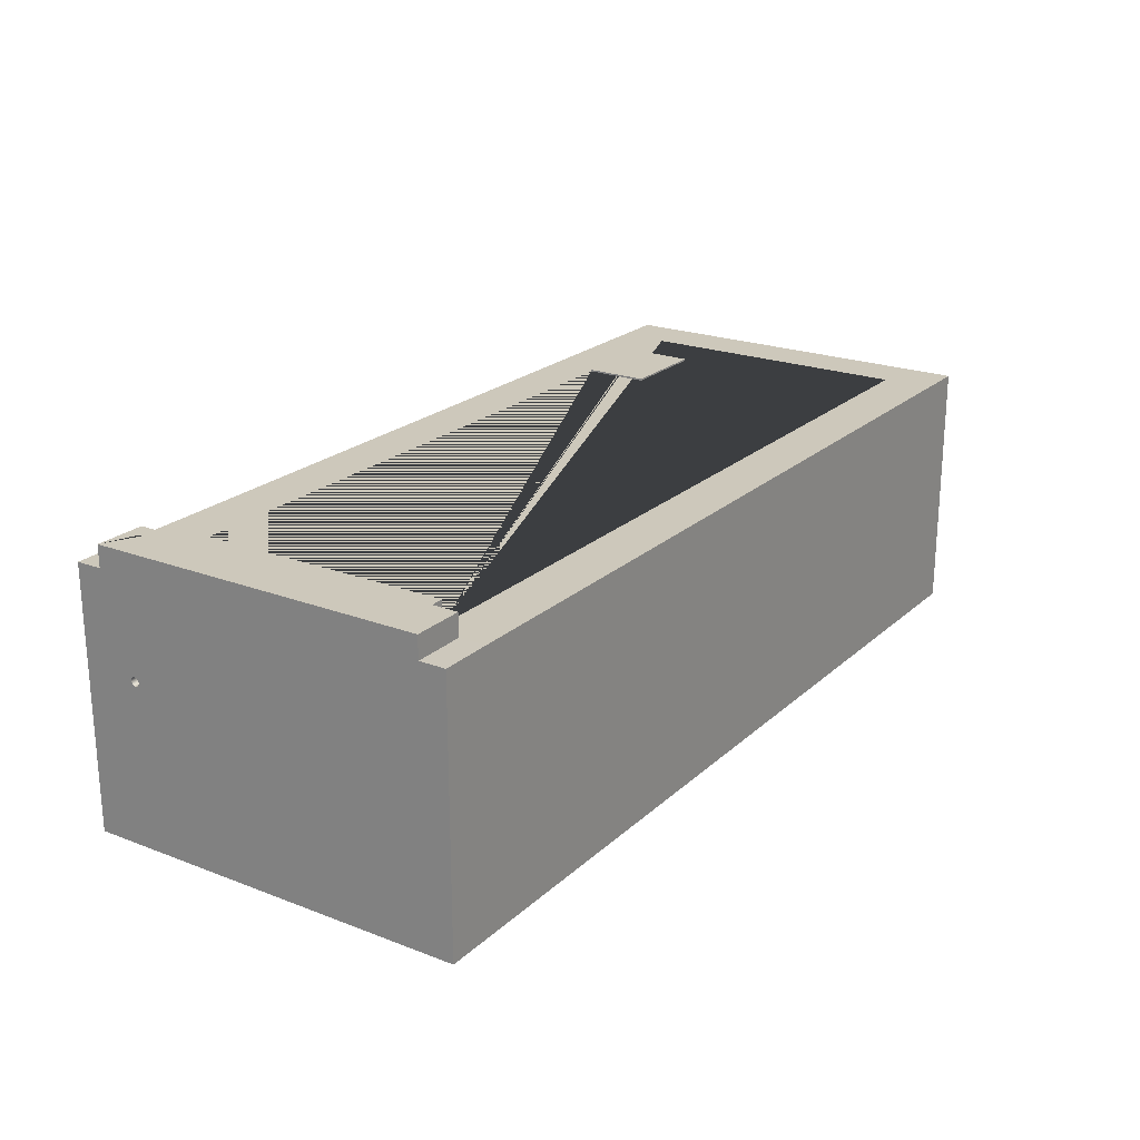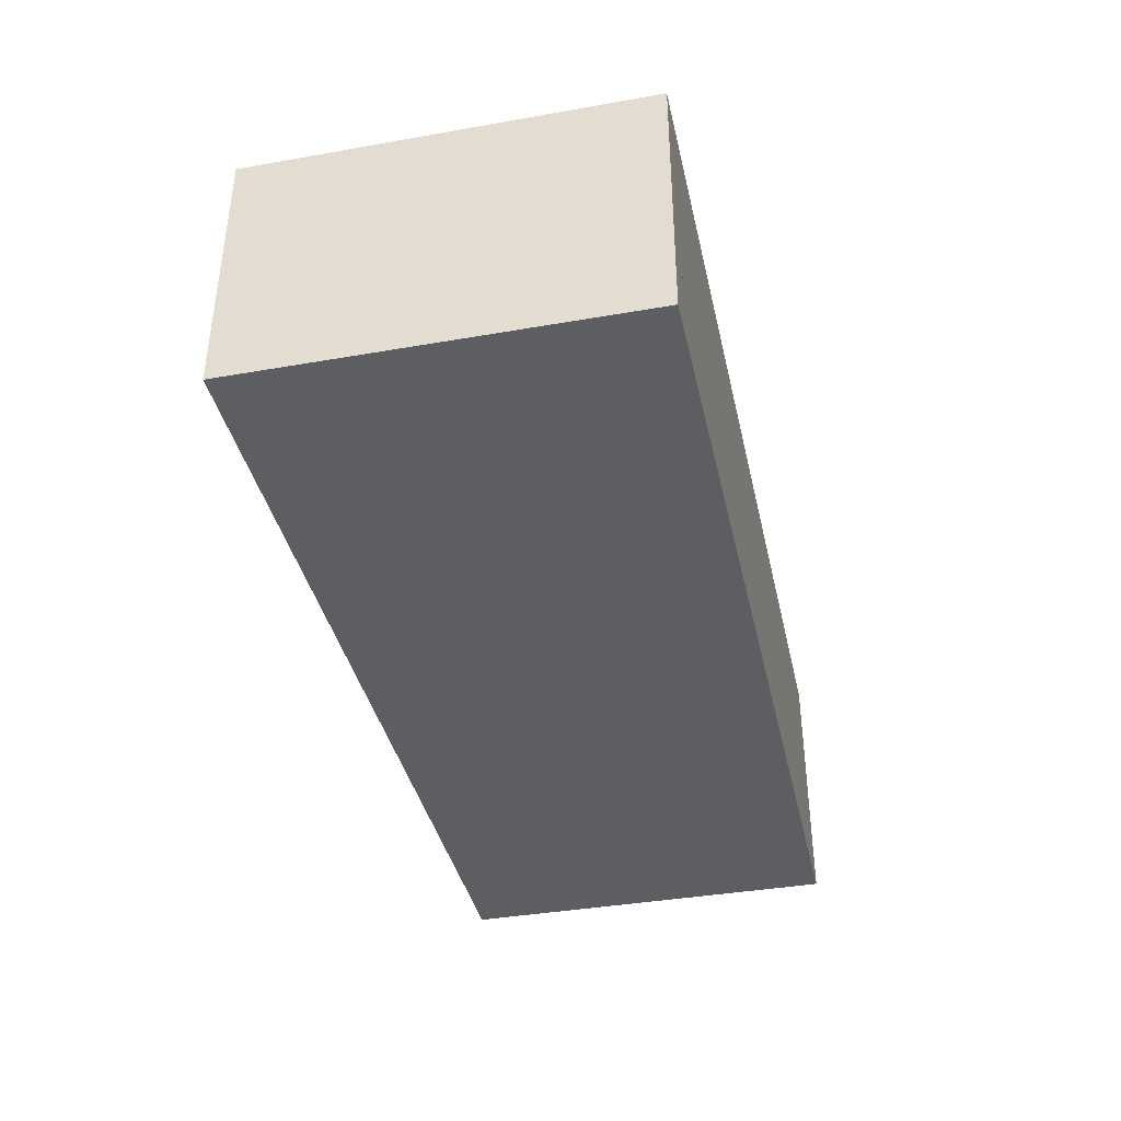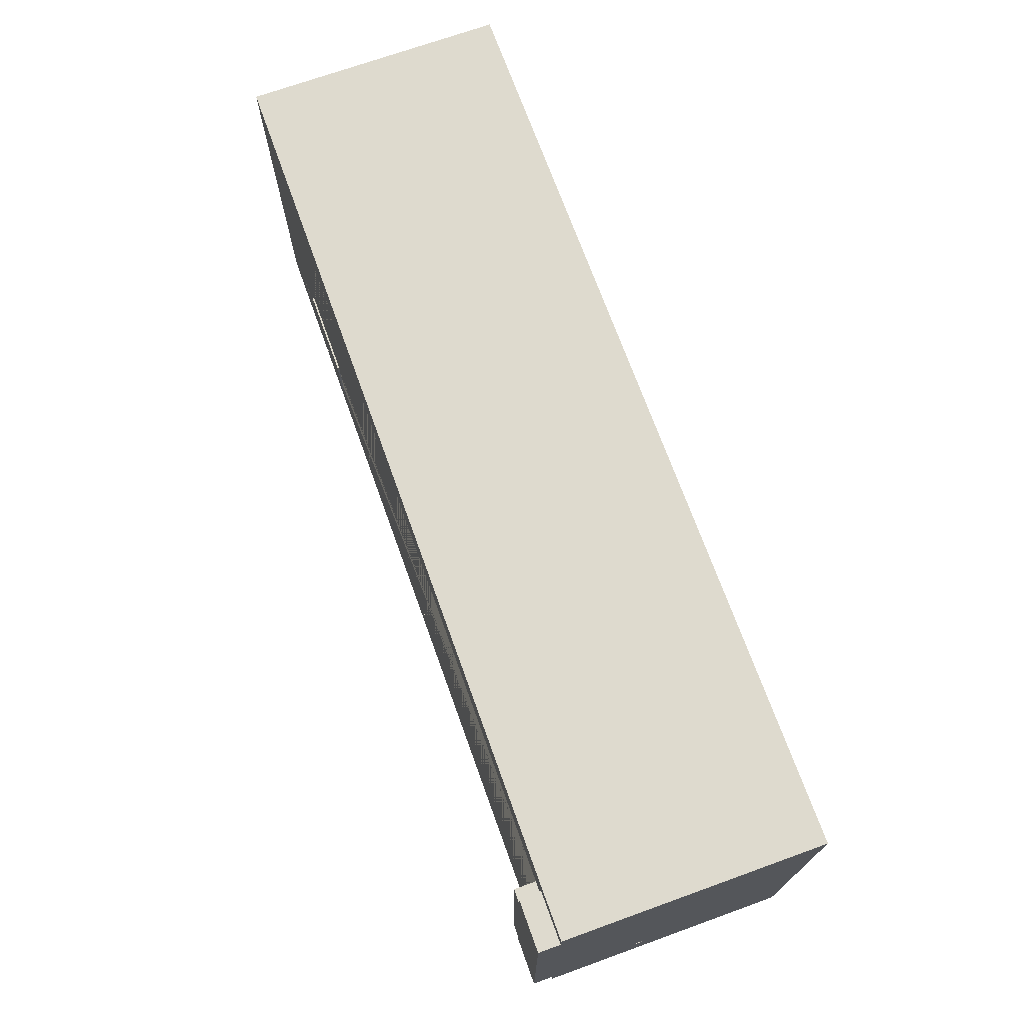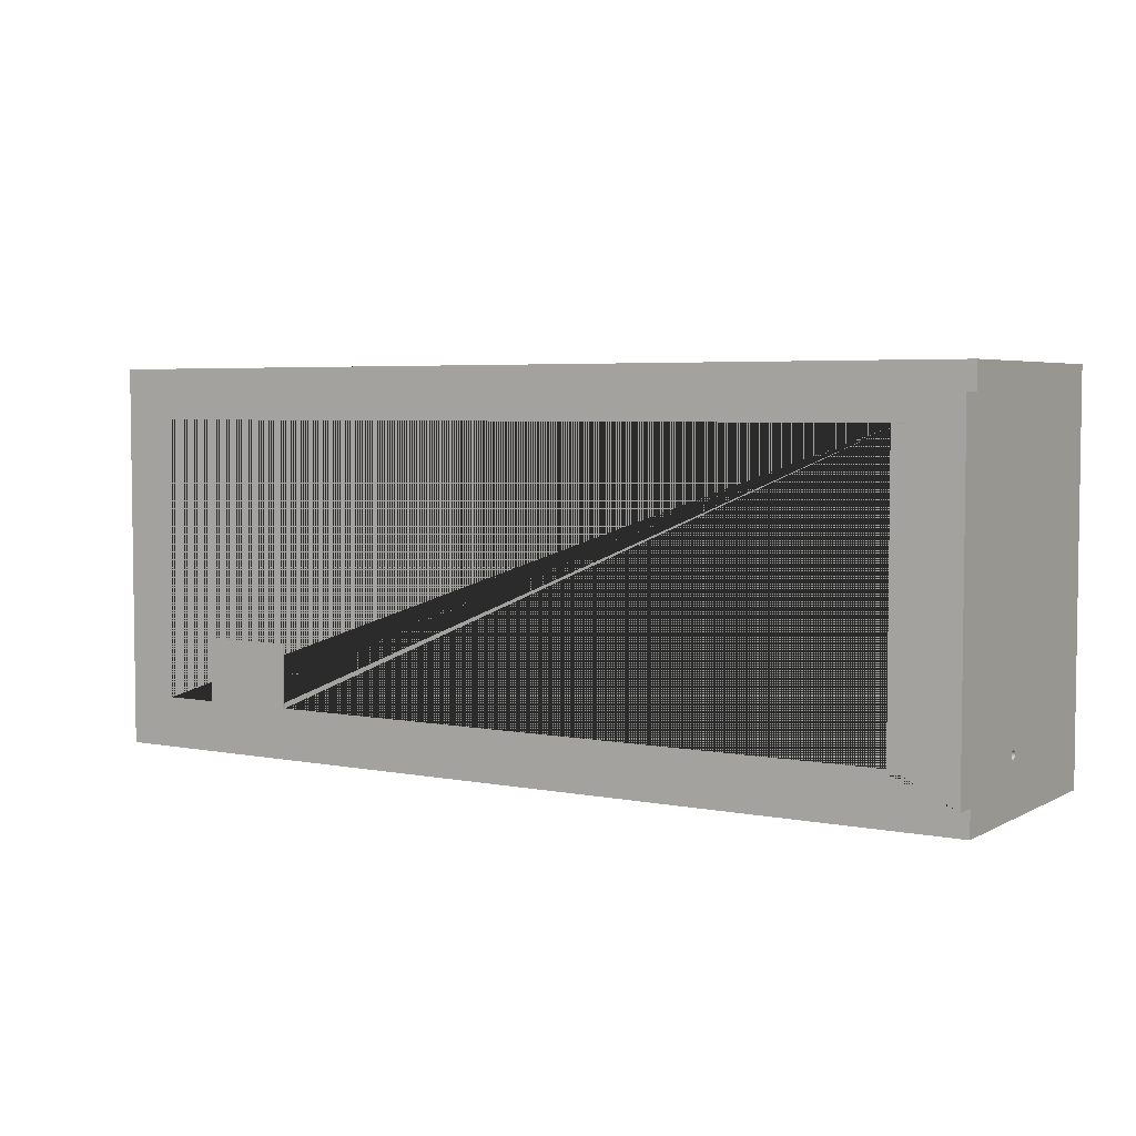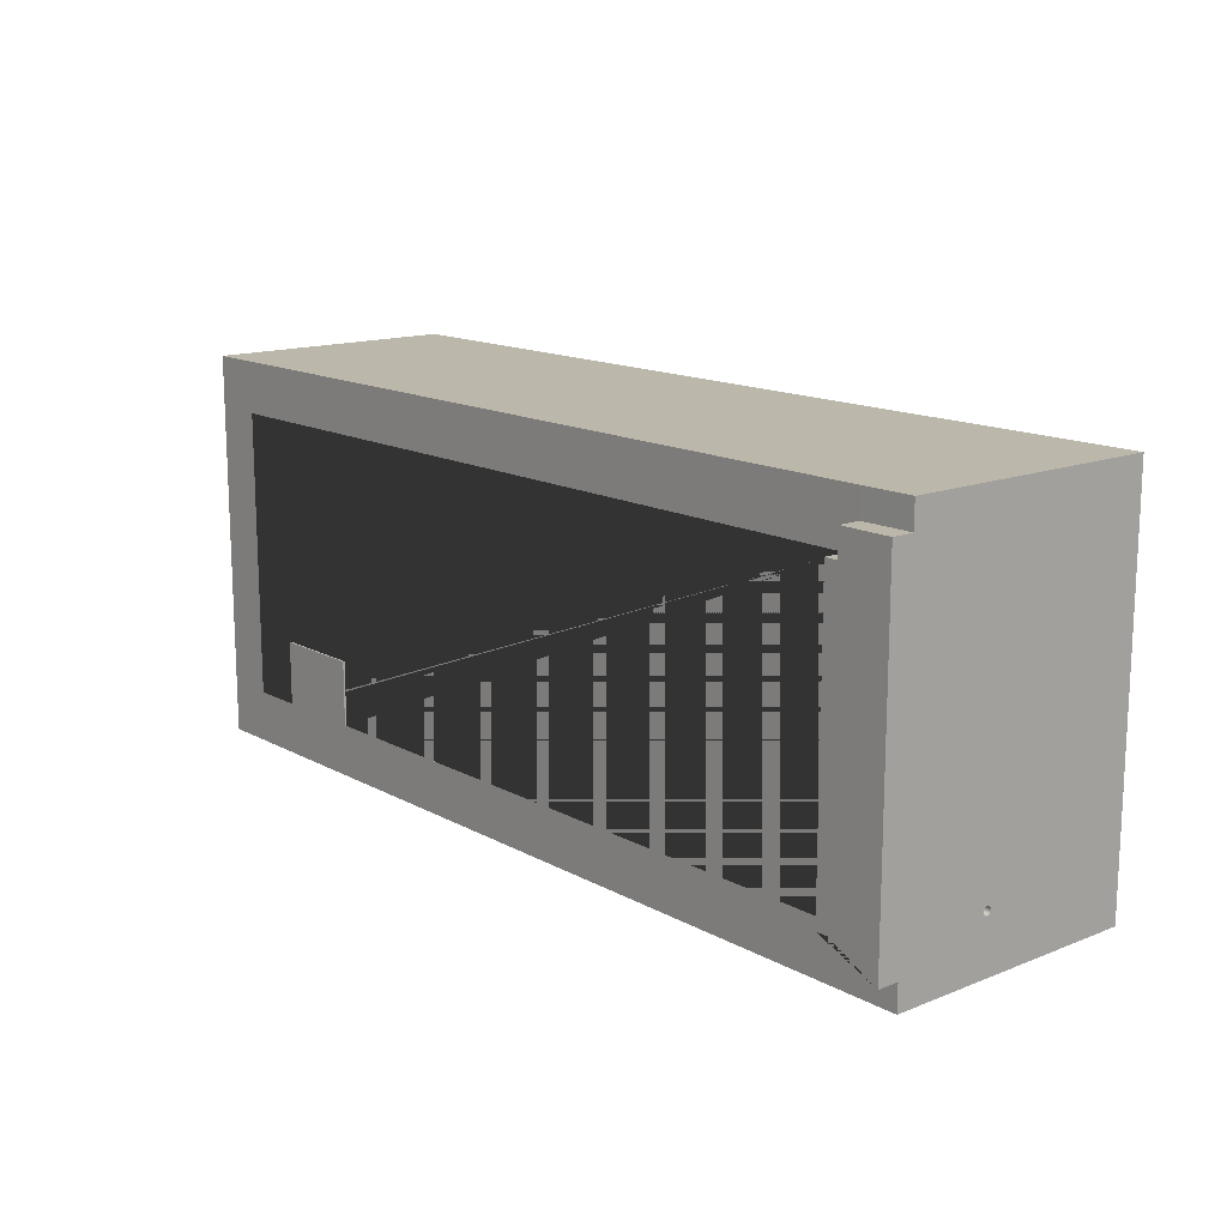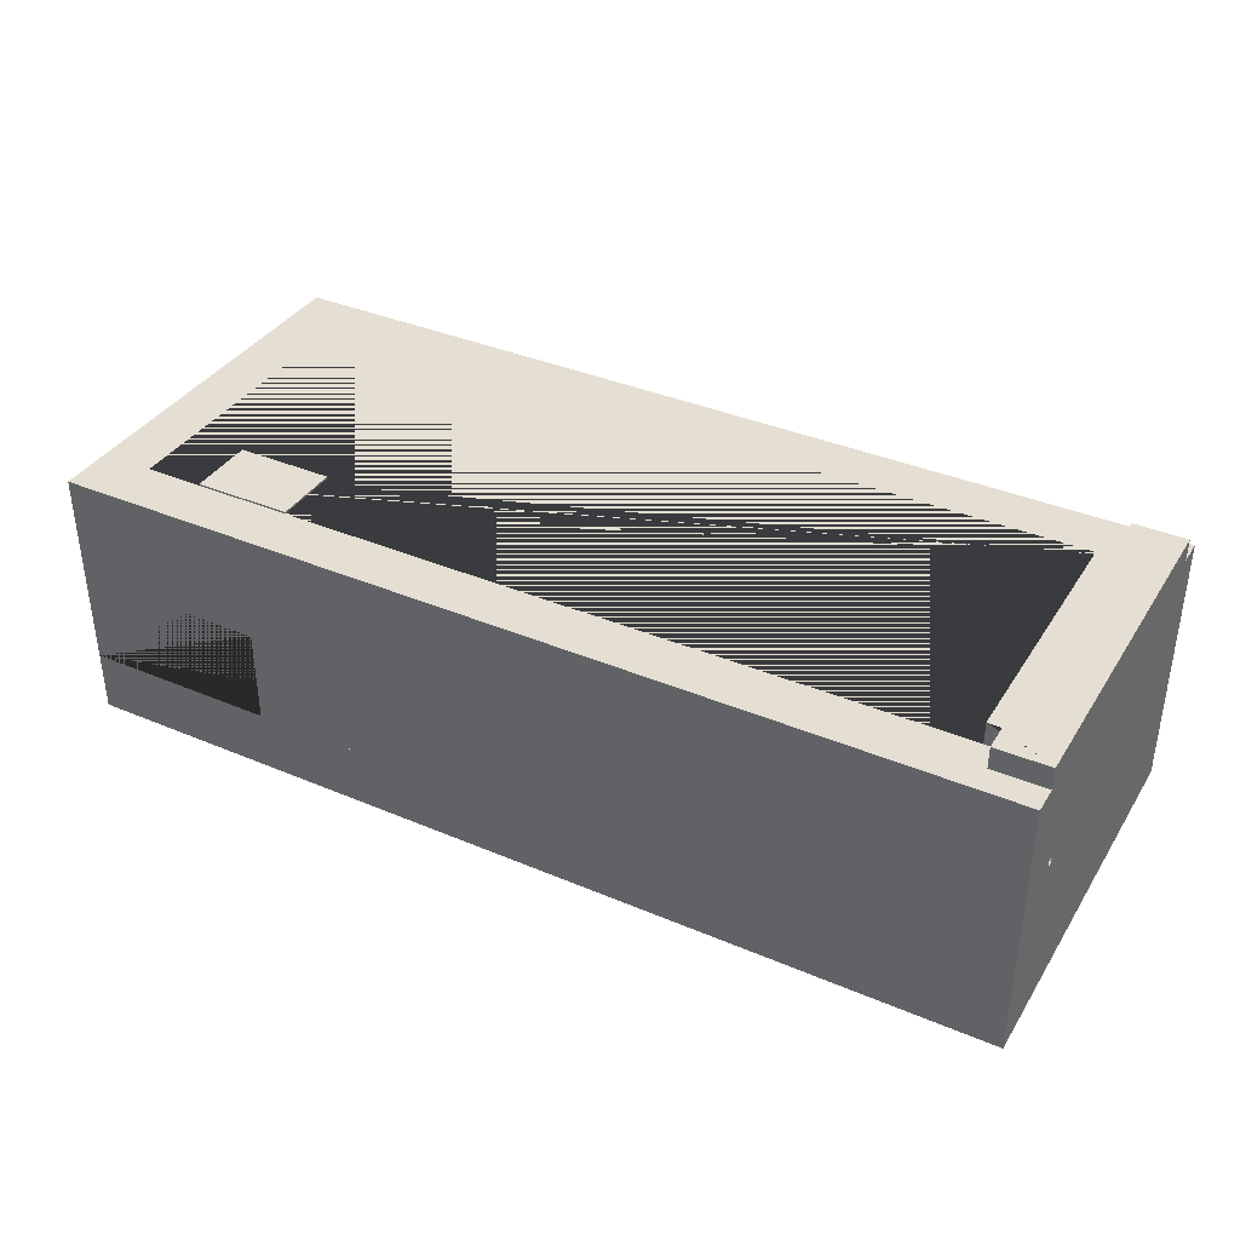
<metadata>
{"format":"obj","ext":"obj","renderer":"f3d","projection":"perspective","resolution":1024,"background":"white","views":[{"elev":22.0,"azim":-56.4,"up":"+Y"},{"elev":-38.8,"azim":102.4,"up":"+Y"},{"elev":71.2,"azim":-109.8,"up":"+Z"},{"elev":4.5,"azim":-147.8,"up":"+Z"},{"elev":14.5,"azim":-130.5,"up":"+Z"},{"elev":37.1,"azim":-151.4,"up":"+Y"}]}
</metadata>
<code>
g Mesh1 Model
v 3.567 0 -0.3435
v 1.437 0 -0.3435
v 1.437 0 -1.244
v 3.567 0 -1.244
f 1 2 3 4
v 3.567 0.02 -0.3435
v 1.437 0.02 -0.3435
f 2 1 5 6
v 1.437 -0.12 -0.3435
v 3.567 -0.12 -0.3435
f 1 2 7 8
v 1.437 -0.12 -1.244
f 2 3 9 7
v 1.437 0.02 -1.244
f 3 2 6 10
v 3.567 0.02 -1.244
v 3.297 0.02 -1.244
v 3.297 0.02 -1.134
v 3.129 0.02 -1.134
v 3.129 0.02 -1.244
f 6 5 11 12 13 14 15 10
v 3.567 0.48 -0.3435
v 1.556 0.48 -0.3435
v 1.437 0.4795 -0.3435
f 16 17 18 6 5
v 1.586 0.48 -0.4624
v 1.556 0.48 -0.4624
v 1.556 0.48 -0.4035
v 3.567 0.48 -1.244
v 1.556 0.48 -1.244
v 1.556 0.48 -1.184
v 1.556 0.48 -1.125
v 1.586 0.48 -1.125
v 3.099 0.48 -1.125
v 3.129 0.48 -1.125
v 3.297 0.48 -1.125
v 3.307 0.48 -1.125
v 3.317 0.48 -1.125
v 3.448 0.48 -1.125
v 3.448 0.48 -0.4624
f 19 20 21 17 16 22 23 24 25 26 27 28 29 30 31 32 33
v 3.438 0.1 -0.4624
v 1.546 0.1 -0.4624
f 20 19 33 34 35
f 20 25 26 19
v 1.546 0.1 -1.074
v 1.546 0.1 -1.125
v 1.549 0.23 -1.125
f 25 20 35 36 37 38
v 3.099 0.1 -0.9747
v 3.099 0.1 -1.074
v 3.086 0.1 -1.074
v 2.816 0.1 -1.074
v 3.438 0.1 -1.125
v 3.317 0.1 -1.125
v 3.317 0.1 -0.9747
v 3.307 0.1 -0.9747
v 3.297 0.1 -0.9747
v 3.129 0.1 -0.9747
f 39 40 41 42 36 35 34 43 44 45 46 47 48
v 3.099 0.2341 -0.9747
f 40 49 39
v 3.099 0.4841 -0.9747
f 49 40 50
v 3.099 0.23 -1.074
f 50 40 51
v 3.086 0.23 -1.074
f 41 40 51 52
v 3.099 0.1 -1.125
f 37 36 42 41 40 53
v 1.546 0.23 -1.074
v 1.546 0.23 -1.125
f 37 36 54 55
v 2.816 0.23 -1.074
f 36 42 56 54
f 42 41 52 56
v 3.099 0.23 -1.125
f 55 54 56 52 51 57 38
v 3.099 0.247 -1.107
f 58 51 57
v 3.099 0.2491 -1.105
f 59 51 58
v 3.099 0.2515 -1.104
f 60 51 59
v 3.099 0.2541 -1.104
f 51 60 61
v 1.437 0.2515 -1.104
v 1.437 0.2541 -1.104
f 61 60 62 63
v 1.437 0.2491 -1.105
f 60 59 64 62
v 1.437 0.247 -1.107
f 59 58 65 64
v 3.099 0.2455 -1.109
v 1.437 0.2455 -1.109
f 58 66 67 65
f 58 57 66
v 3.099 0.2445 -1.111
f 66 57 68
v 3.099 0.2441 -1.114
f 68 57 69
v 3.099 0.2445 -1.116
f 69 57 70
v 3.099 0.2455 -1.119
f 70 57 71
v 3.099 0.247 -1.121
f 71 57 72
v 3.099 0.2491 -1.122
f 72 57 73
v 3.099 0.2515 -1.123
f 73 57 74
v 3.099 0.2541 -1.124
f 74 57 75
v 3.099 0.4841 -1.125
f 76 75 57
v 3.099 0.2567 -1.123
f 76 77 75
v 3.099 0.2591 -1.122
f 76 78 77
v 3.099 0.2612 -1.121
f 76 79 78
v 3.099 0.2628 -1.119
f 76 80 79
v 3.099 0.2638 -1.116
f 76 81 80
v 3.099 0.2641 -1.114
f 76 82 81
v 3.099 0.2638 -1.111
f 76 83 82
v 3.099 0.2628 -1.109
f 76 84 83
v 3.099 0.2612 -1.107
f 76 85 84
v 3.099 0.2591 -1.105
f 76 86 85
v 3.099 0.2567 -1.104
f 76 87 86
f 76 61 87
f 76 51 61
f 50 51 76
v 3.129 0.4841 -1.125
v 3.129 0.4841 -0.9747
f 50 76 88 89
f 76 27 28 88
v 3.099 0.2341 -1.125
f 76 90 27
f 76 57 90
v 3.129 0.04 -1.125
v 3.129 0.2341 -1.125
f 91 92 90 57 53
v 3.129 0.04 -1.134
v 3.129 0.2341 -1.244
f 91 93 15 94 92
v 3.297 0.04 -1.134
v 3.297 0.04 -1.125
f 95 93 91 96
f 12 15 93 95
f 4 3 10 15 12 11
v 3.567 -0.12 -1.244
f 3 4 97 9
f 4 1 8 97
f 1 4 11 5
f 5 11 22 16
v 3.297 0.2341 -1.244
v 1.437 0.48 -1.244
f 11 12 98 94 15 10 99 23 22
f 96 98 12 95
v 3.297 0.2341 -1.125
f 100 98 96
f 94 98 100 92
f 92 100 29 28
v 3.307 0.2341 -1.125
f 101 30 29 100
v 3.307 0.1 -1.125
v 3.307 0.4841 -1.125
v 3.307 0.4841 -0.9747
v 3.307 0.2341 -0.9747
f 102 101 30 103 104 105 46
v 3.317 0.2341 -1.125
f 101 102 44 106
f 102 101 100 96
v 3.297 0.4841 -0.9747
v 3.297 0.4841 -1.125
v 3.297 0.2869 -0.9747
f 107 108 29 100 96 47 109
f 107 89 88 108
v 3.129 0.2869 -0.9747
f 109 110 89 107
f 49 50 89 110
f 48 91 92 28 88 89 110
f 48 47 96 91
f 47 46 96
f 47 109 105 46
f 104 105 109 107
v 3.317 0.2341 -0.9747
v 3.317 0.4841 -0.9747
f 104 105 111 112
f 105 46 45 111
f 102 46 45 44
f 102 96 46
v 3.317 0.4841 -1.125
f 44 106 31 113 112 111 45
f 32 31 106 44 43
f 30 101 106 31
f 30 103 113 31
f 30 103 108 29
f 103 104 107 108
f 103 104 112 113
f 108 88 28 29
f 33 32 43 34
v 3.11 0.1 -1.074
f 91 53 114 48
f 53 40 114
f 40 53 57 51
f 53 57 38 37
f 25 38 57 90 27 26
f 27 90 92 28
v 1.556 0.53 -1.125
v 1.586 0.53 -1.125
f 25 115 116 26
v 1.556 0.53 -1.184
f 25 24 117 115
v 1.437 0.48 -1.184
v 1.437 0.53 -1.184
f 117 24 118 119
f 23 99 118 24
f 10 118 99
v 1.437 0.2541 -1.124
f 10 120 118
v 1.437 0.2515 -1.123
f 10 121 120
v 1.437 0.2491 -1.122
f 10 122 121
v 1.437 0.247 -1.121
f 10 123 122
v 1.437 0.2455 -1.119
f 10 124 123
v 1.437 0.2445 -1.116
f 10 125 124
v 1.437 0.2441 -1.114
f 10 126 125
v 1.437 0.2445 -1.111
f 10 127 126
f 10 67 127
f 10 65 67
f 10 64 65
v 1.437 0.4795 -0.4035
f 10 128 64
f 10 18 128
f 18 10 6
f 18 17 21 128
v 1.437 0.53 -0.4035
v 1.556 0.53 -0.4035
f 129 128 21 130
f 119 128 129
v 1.437 0.2567 -1.104
f 128 119 131
v 1.437 0.2591 -1.105
f 131 119 132
v 1.437 0.2612 -1.107
f 132 119 133
v 1.437 0.2628 -1.109
f 133 119 134
v 1.437 0.2638 -1.111
f 134 119 135
v 1.437 0.2641 -1.114
f 135 119 136
v 1.437 0.2638 -1.116
f 136 119 137
v 1.437 0.2628 -1.119
f 137 119 138
v 1.437 0.2612 -1.121
f 138 119 139
v 1.437 0.2591 -1.122
f 139 119 140
v 1.437 0.2567 -1.123
f 140 119 141
f 141 119 120
f 118 120 119
f 75 77 141 120
f 77 78 140 141
f 78 79 139 140
f 79 80 138 139
f 80 81 137 138
f 81 82 136 137
f 82 83 135 136
f 83 84 134 135
f 84 85 133 134
f 85 86 132 133
f 86 87 131 132
f 87 61 63 131
f 128 131 63
f 62 128 63
f 64 128 62
f 74 75 120 121
f 73 74 121 122
f 72 73 122 123
f 71 72 123 124
f 70 71 124 125
f 69 70 125 126
f 68 69 126 127
f 66 68 127 67
v 1.556 0.53 -0.4624
v 1.586 0.53 -0.4624
f 119 129 130 142 143 116 115 117
f 130 21 20 142
f 142 20 19 143
f 19 26 116 143
f 55 38 37
f 48 114 40 39
f 110 48 39 49
f 12 13 95
f 13 14 93 95
f 14 15 93
f 8 7 9 97

</code>
